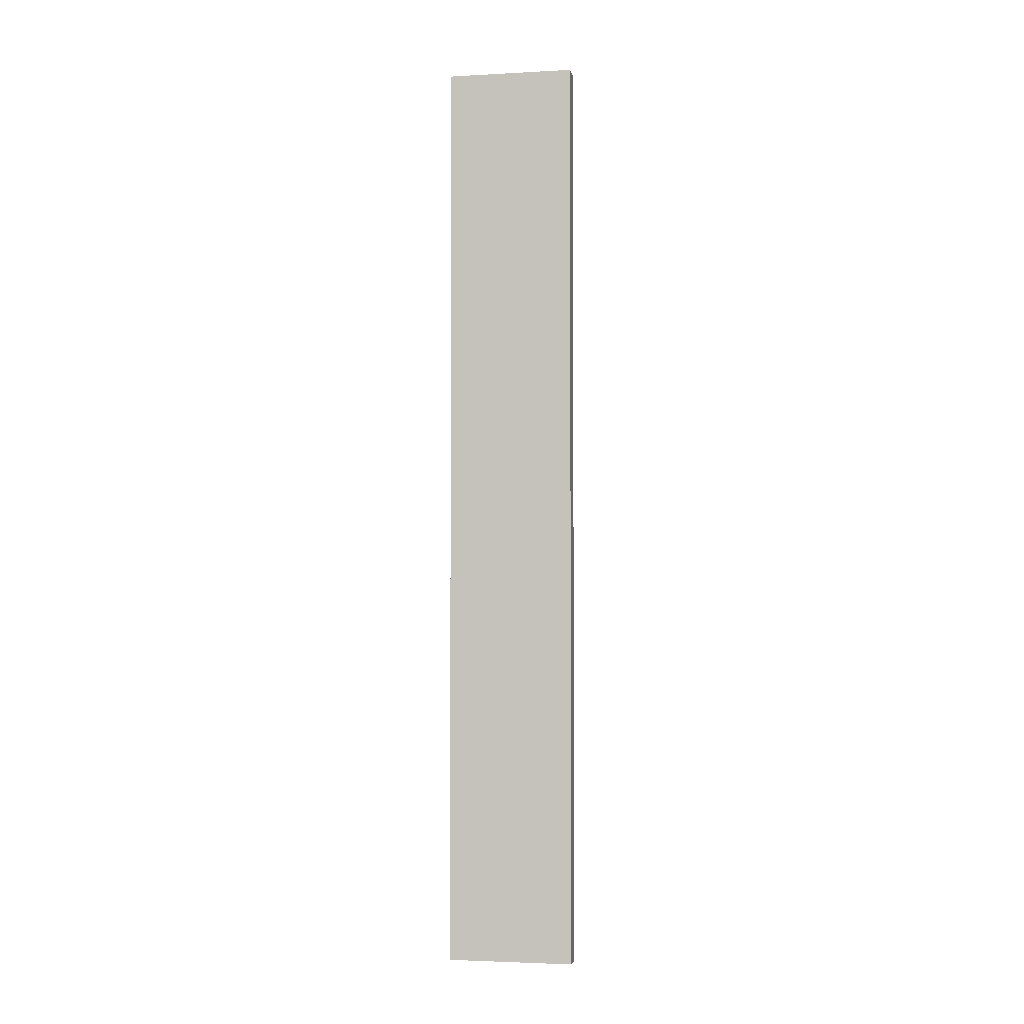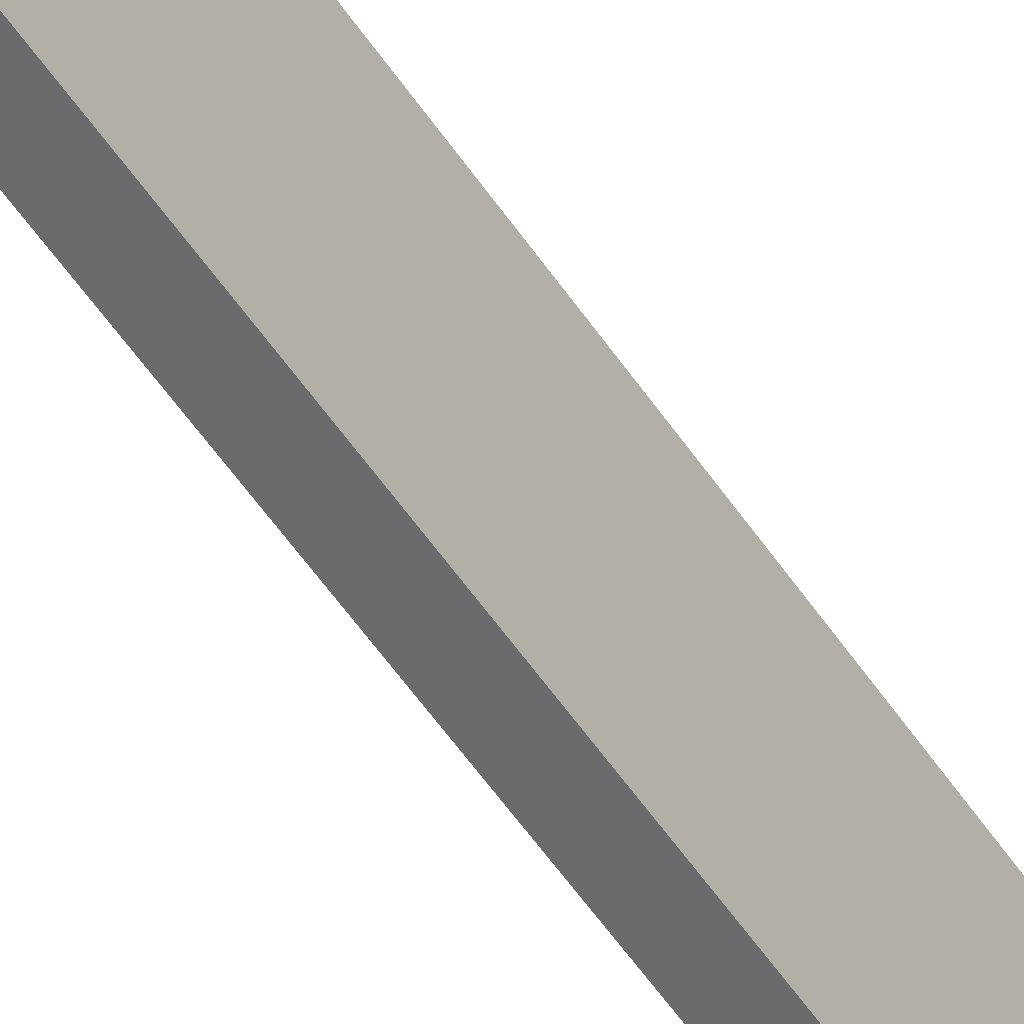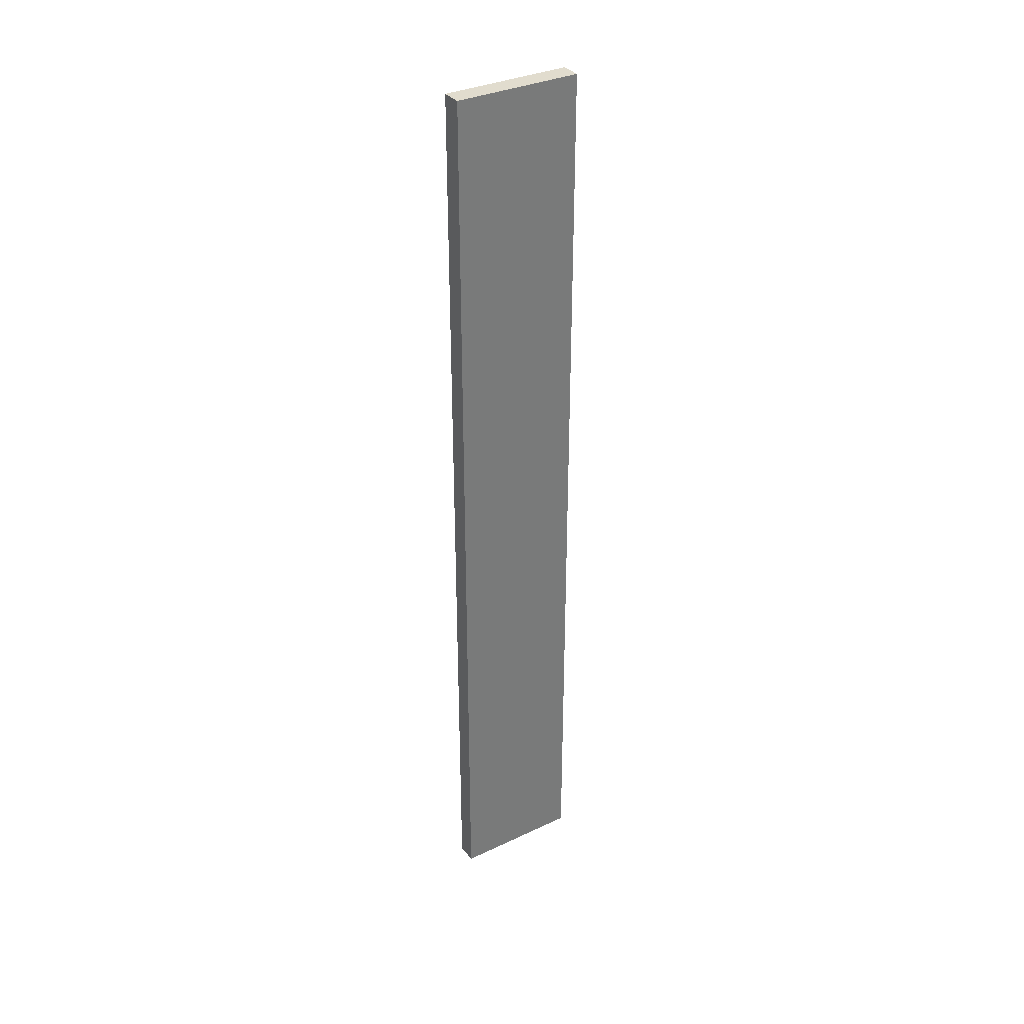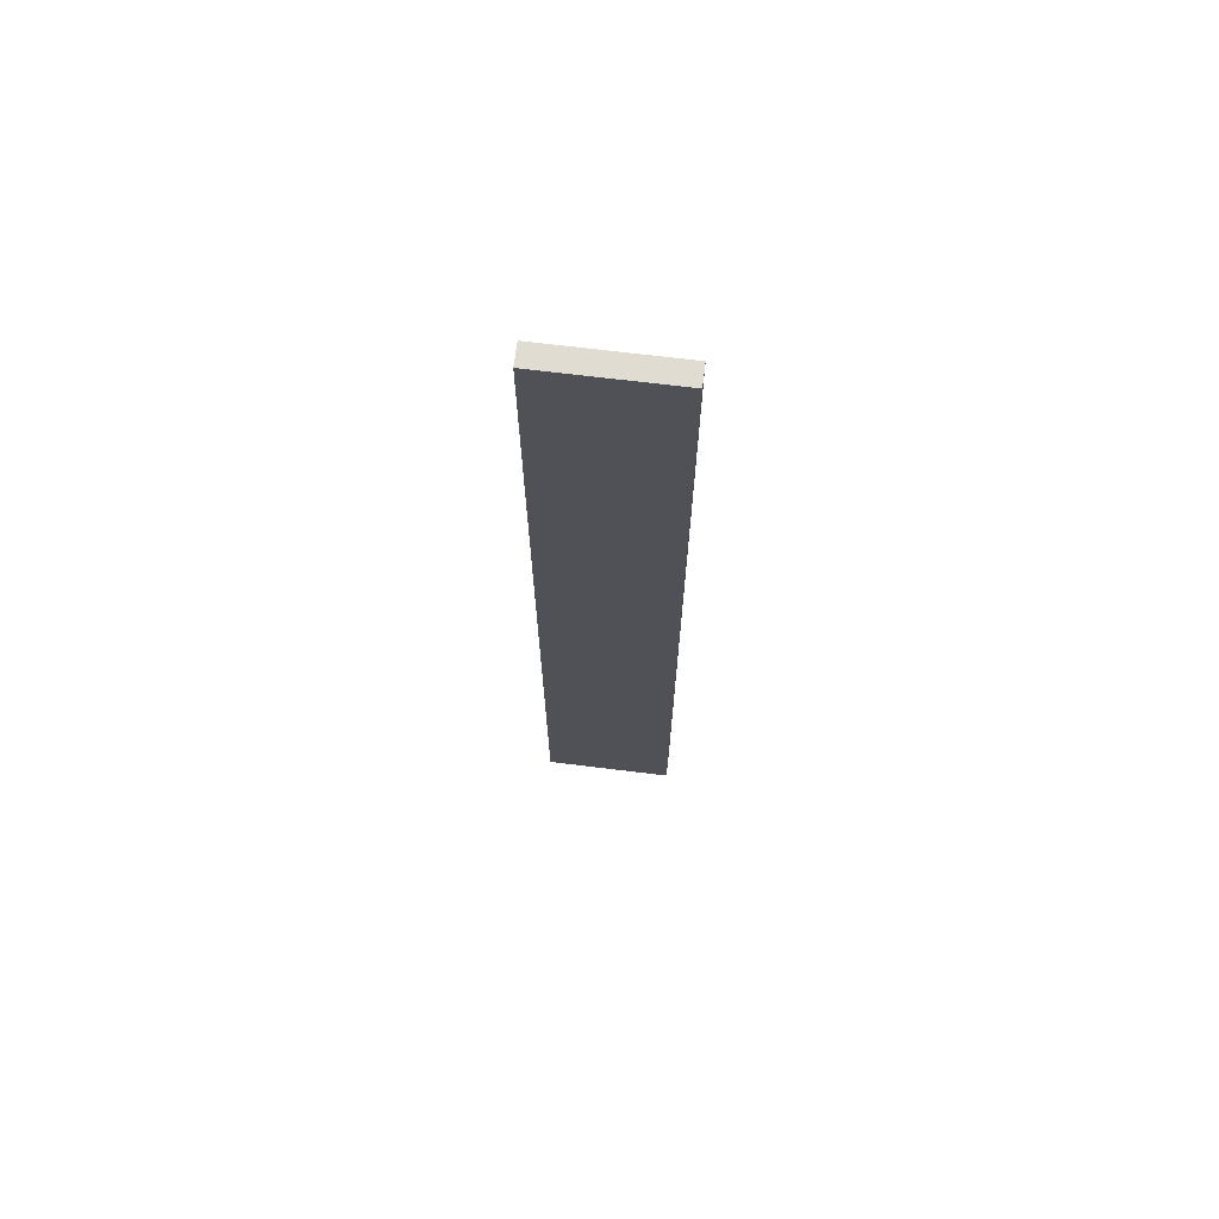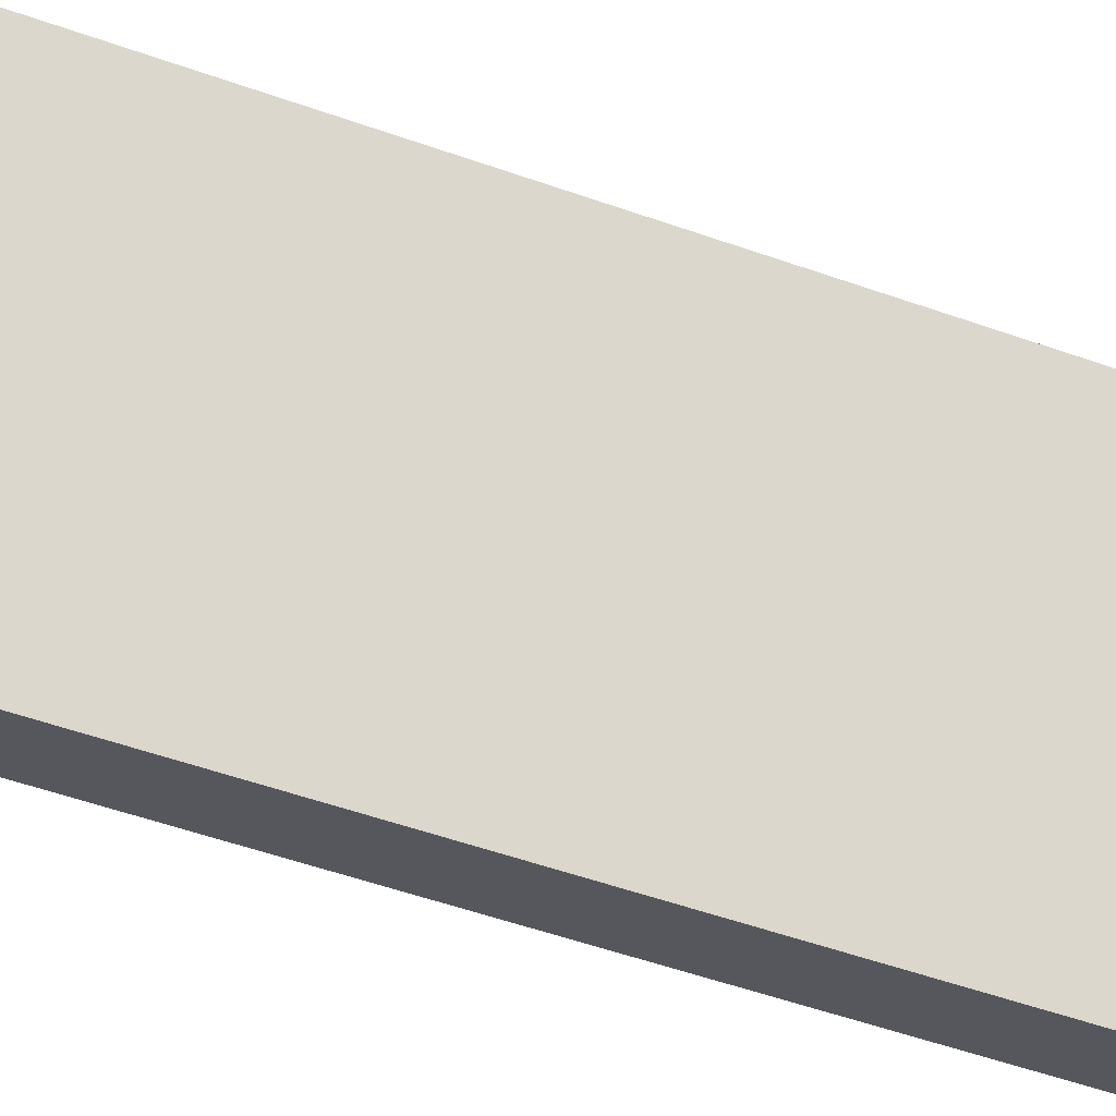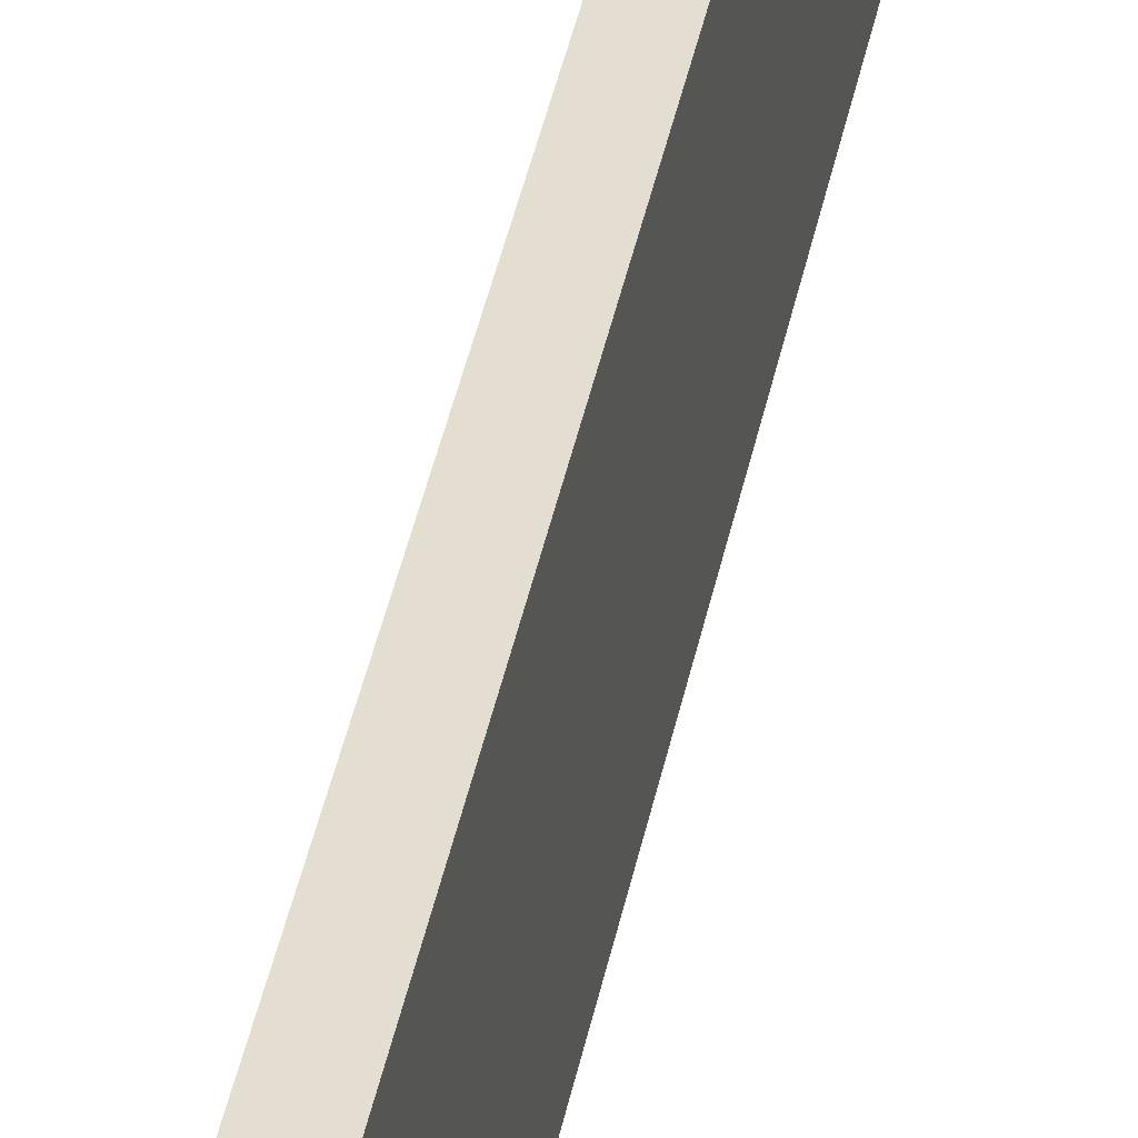
<metadata>
{"format":"obj","ext":"obj","renderer":"f3d","projection":"perspective","resolution":1024,"background":"white","views":[{"elev":-3.1,"azim":100.5,"up":"+Y"},{"elev":-53.2,"azim":32.7,"up":"+Z"},{"elev":34.0,"azim":57.5,"up":"+Y"},{"elev":69.3,"azim":97.0,"up":"+Y"},{"elev":-27.6,"azim":56.7,"up":"+Z"},{"elev":36.2,"azim":-169.9,"up":"+Z"}]}
</metadata>
<code>
o Shape_IndexedFaceSet_Shape_IndexedFaceSet.122
v -0.00815 -0.4993 -0.06935
v -0.01185 -0.4993 0.06751
v -0.01185 -0.4993 -0.06935
v 0.01034 0.4993 0.06751
v 0.01034 0.4993 -0.06935
v -0.01185 0.4993 0.06751
v 0.01034 -0.4993 0.06751
v -0.01185 0.4993 -0.06935
v 0.01034 -0.4993 -0.06935
f 1 2 3
f 4 5 6
f 5 4 7
f 4 6 7
f 5 1 8
f 6 5 8
f 6 8 2
f 1 7 2
f 7 6 2
f 1 5 9
f 7 1 9
f 5 7 9
f 8 1 3
f 2 8 3

</code>
